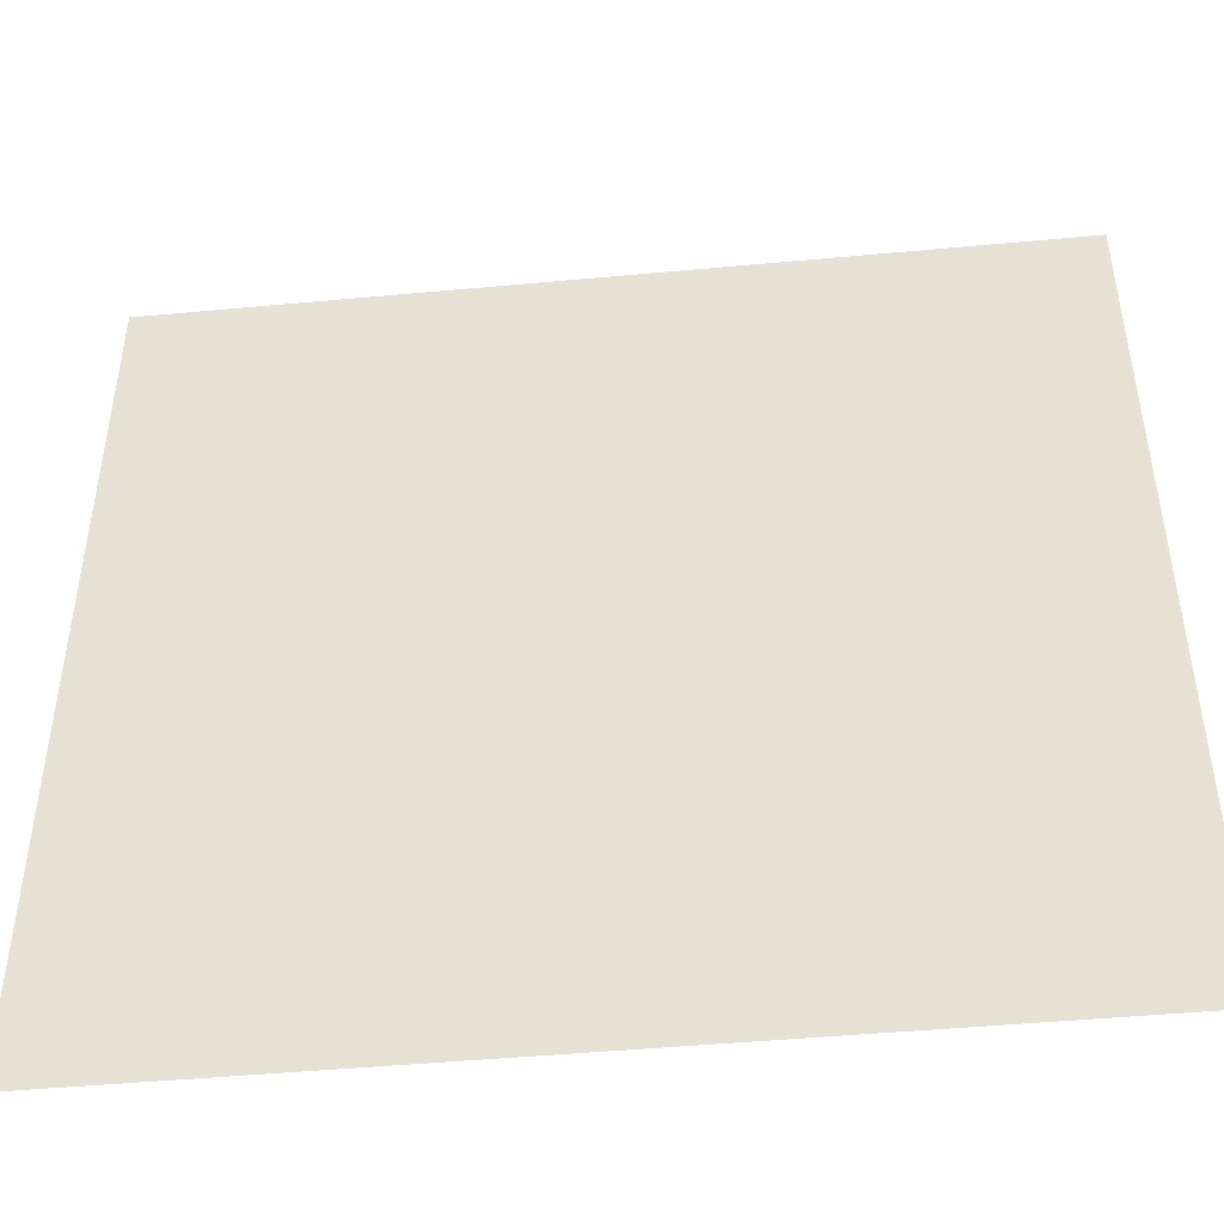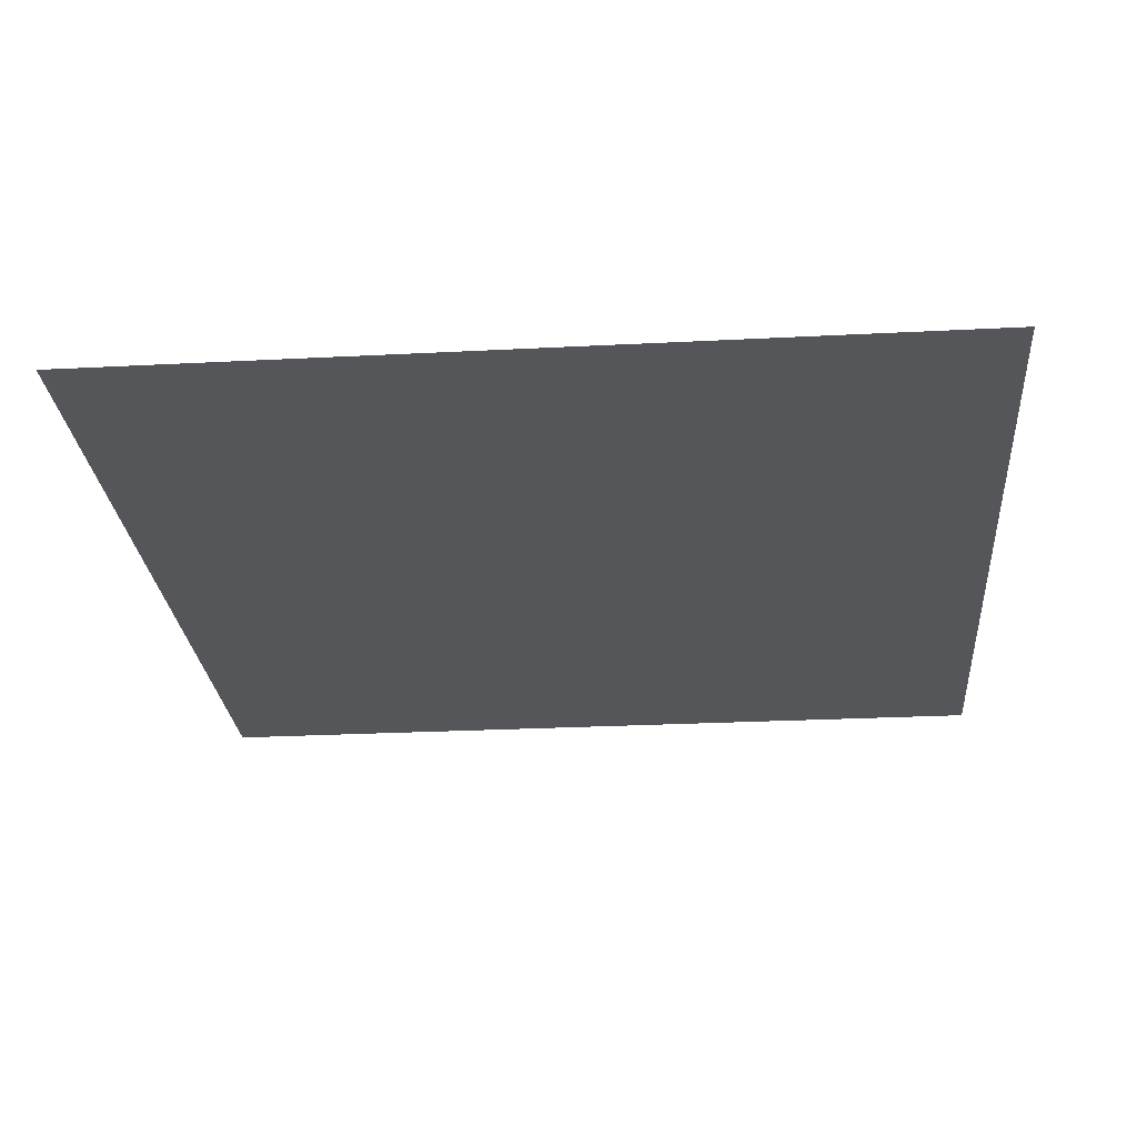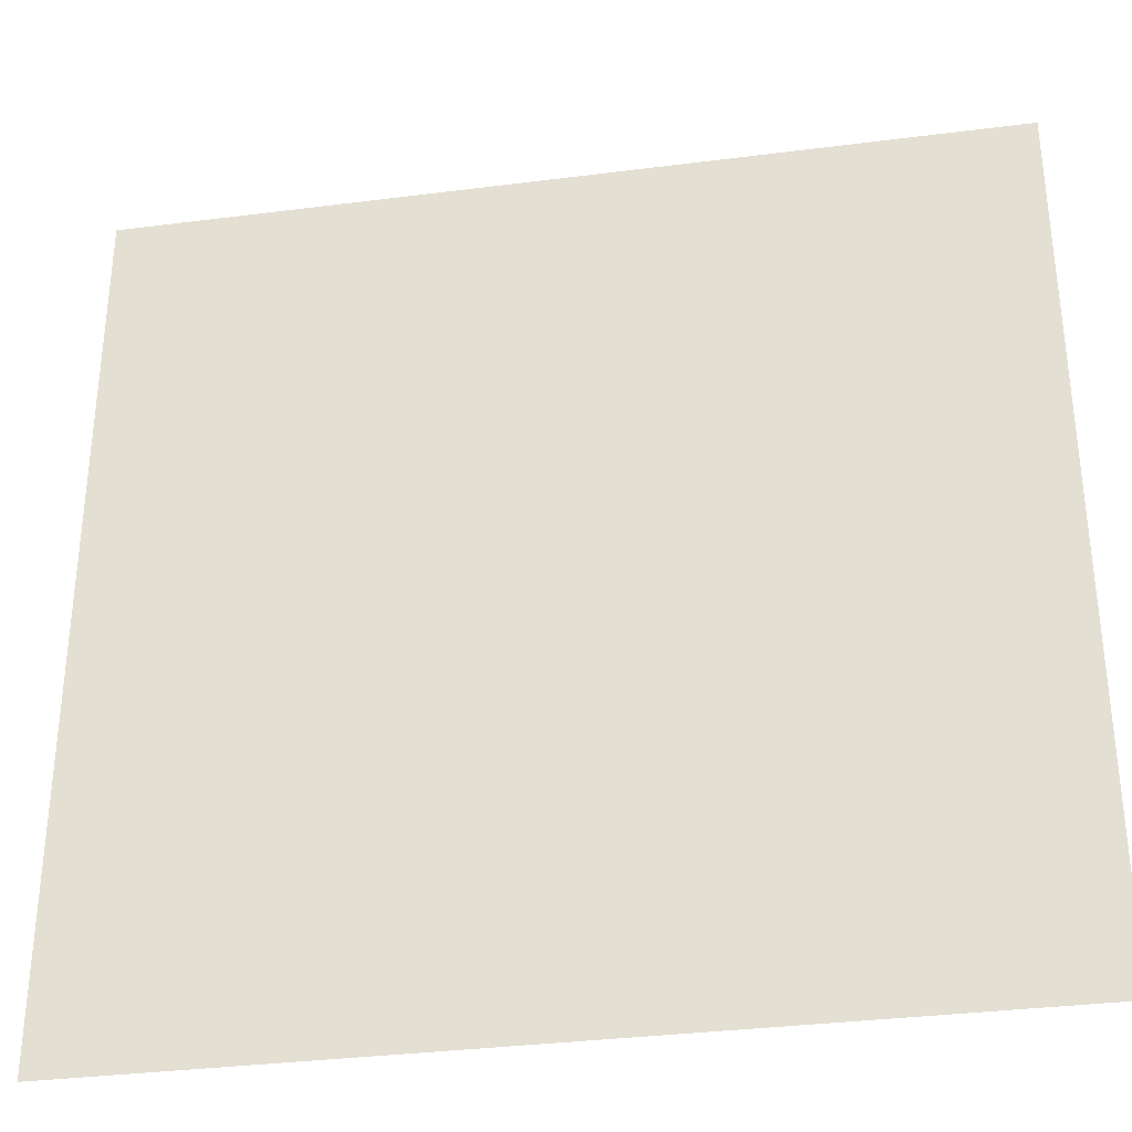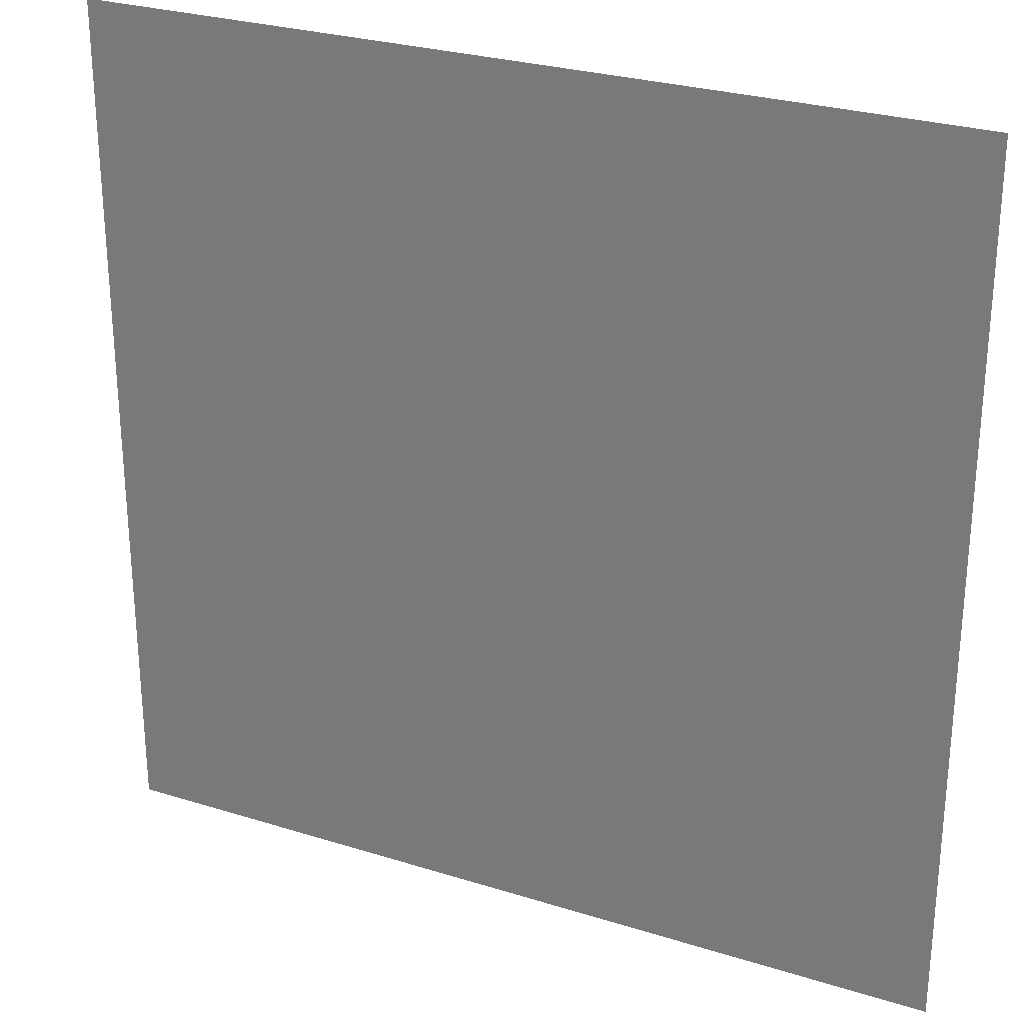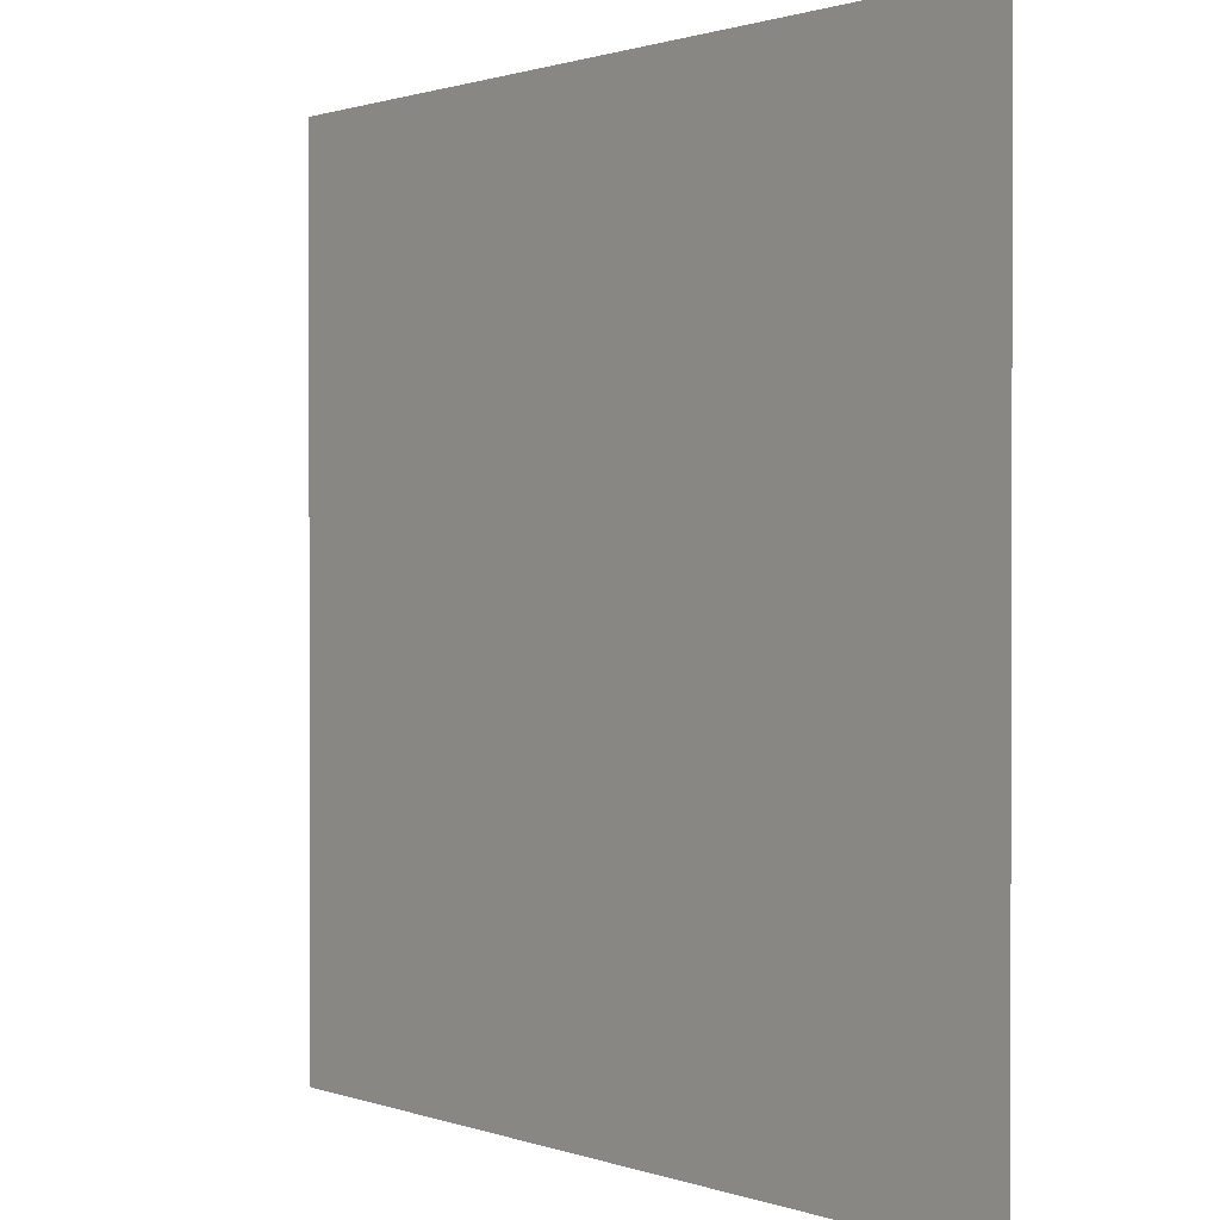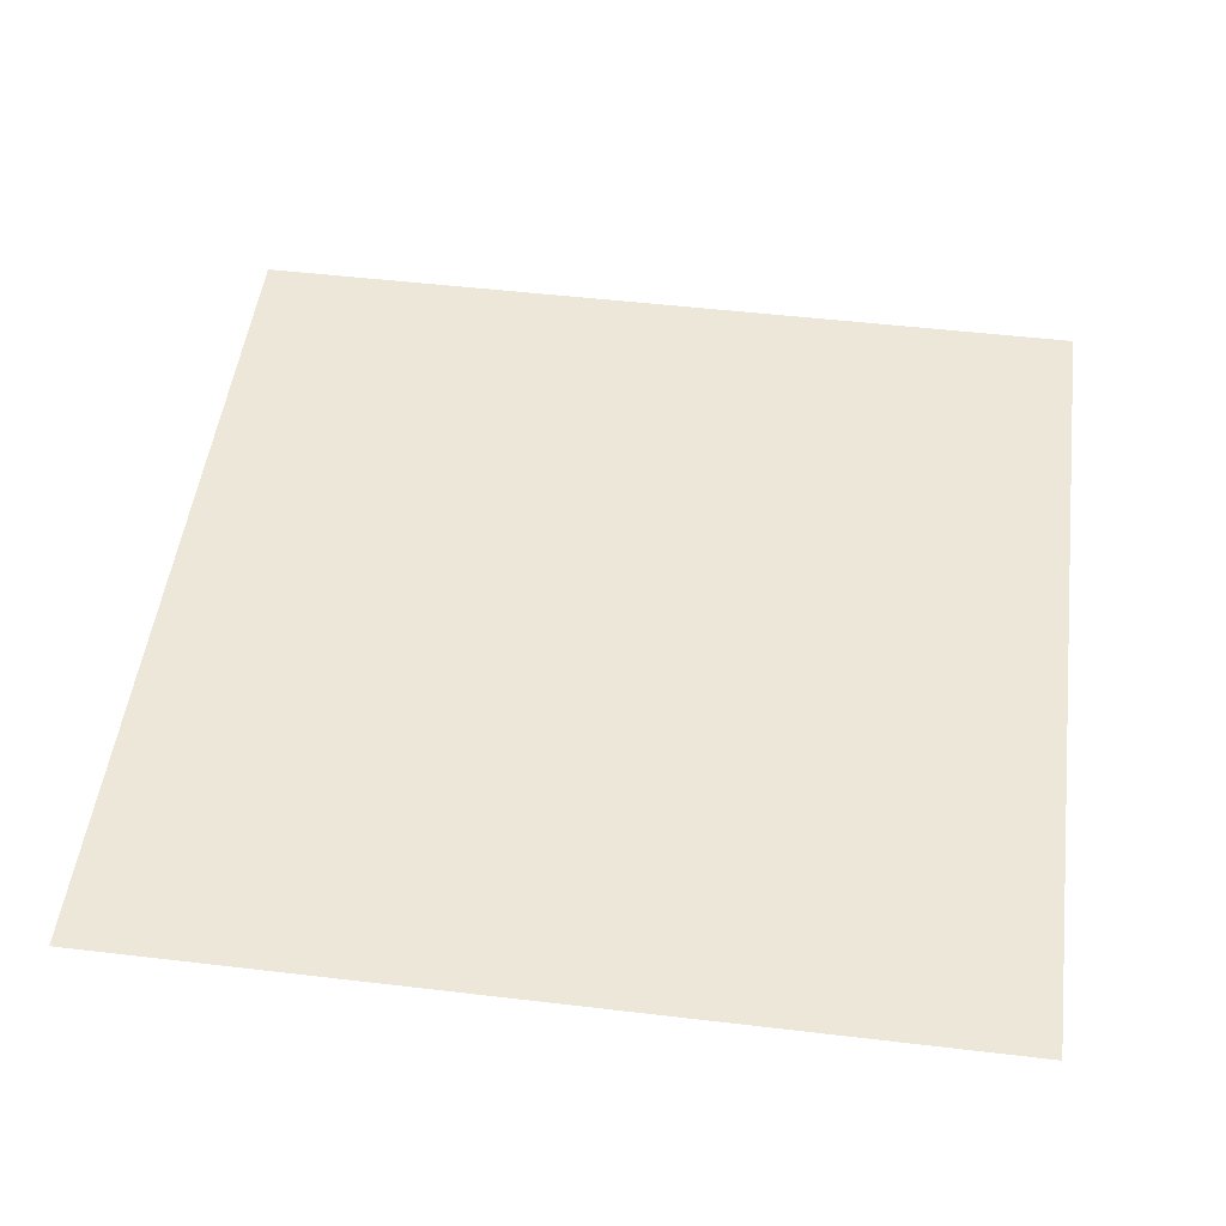
<metadata>
{"format":"obj","ext":"obj","renderer":"f3d","projection":"perspective","resolution":1024,"background":"white","views":[{"elev":-46.9,"azim":6.0,"up":"+Y"},{"elev":-26.1,"azim":94.7,"up":"+Z"},{"elev":-33.8,"azim":9.9,"up":"+Y"},{"elev":27.4,"azim":-154.2,"up":"+Y"},{"elev":1.0,"azim":-128.3,"up":"+Y"},{"elev":50.1,"azim":-172.6,"up":"+Z"}]}
</metadata>
<code>
v -1 1 0
v 1 1 0
v 1 -1 0
v -1 -1 0
f 1 2 3
f 3 4 1

</code>
